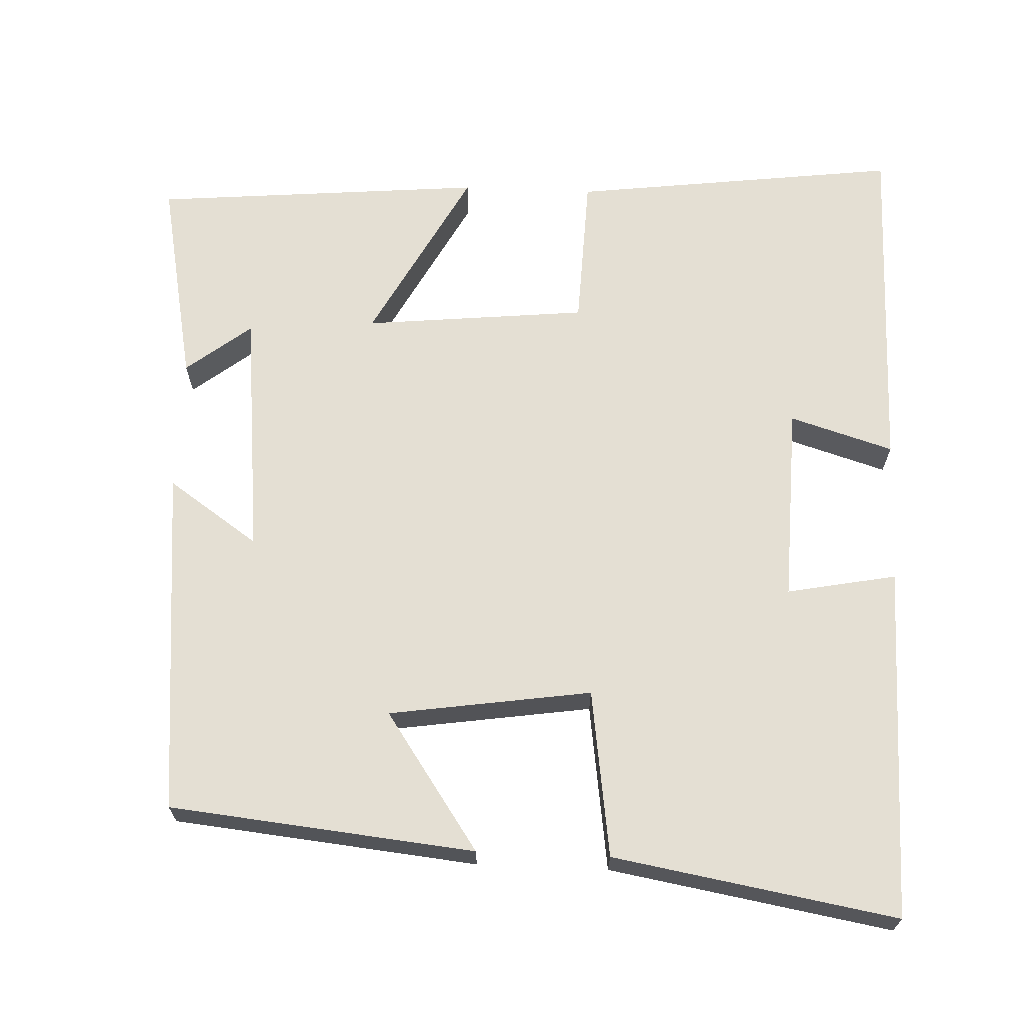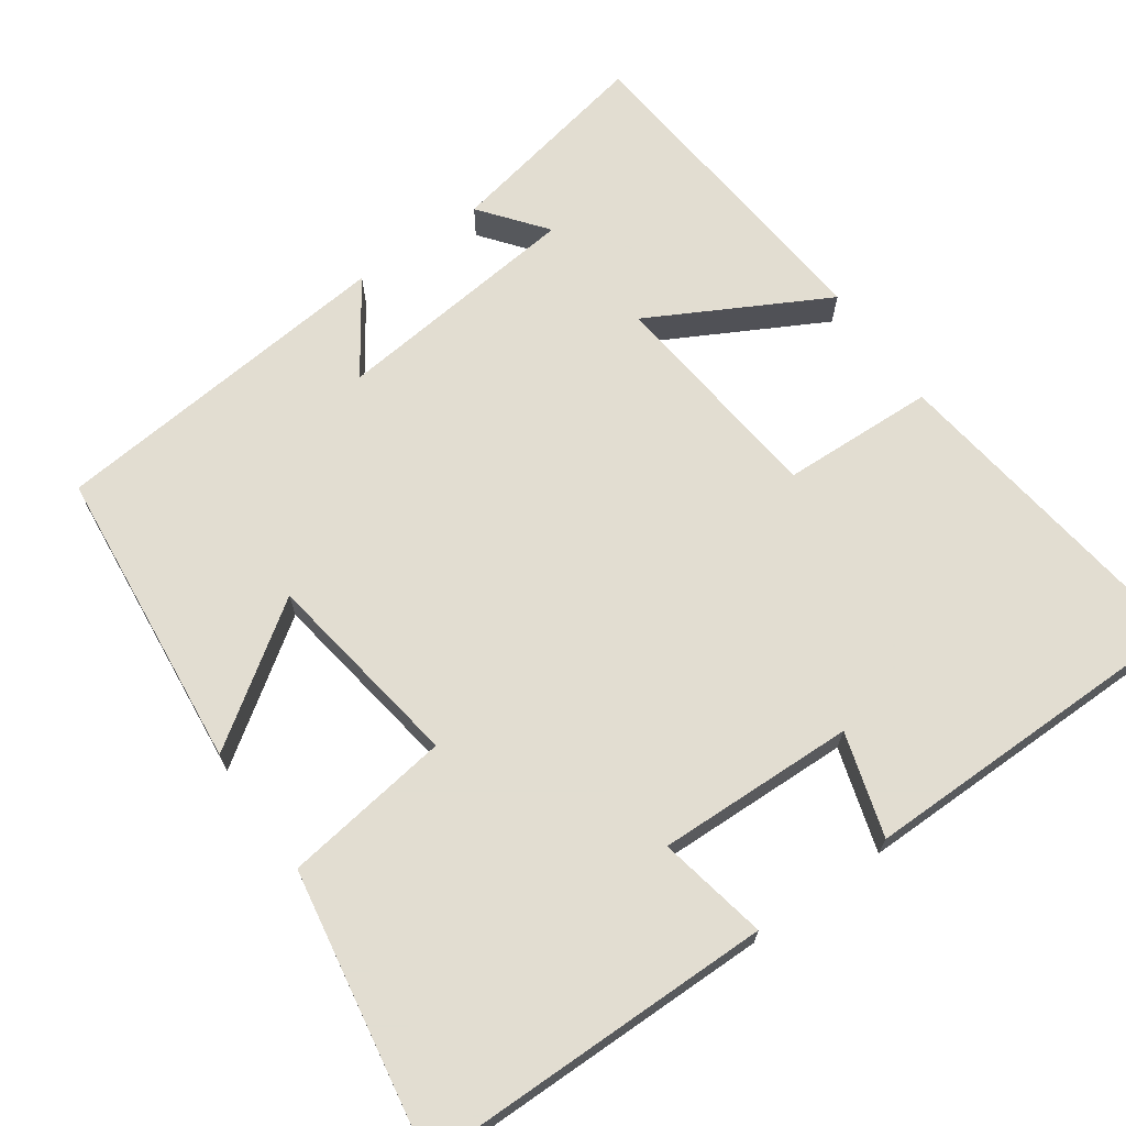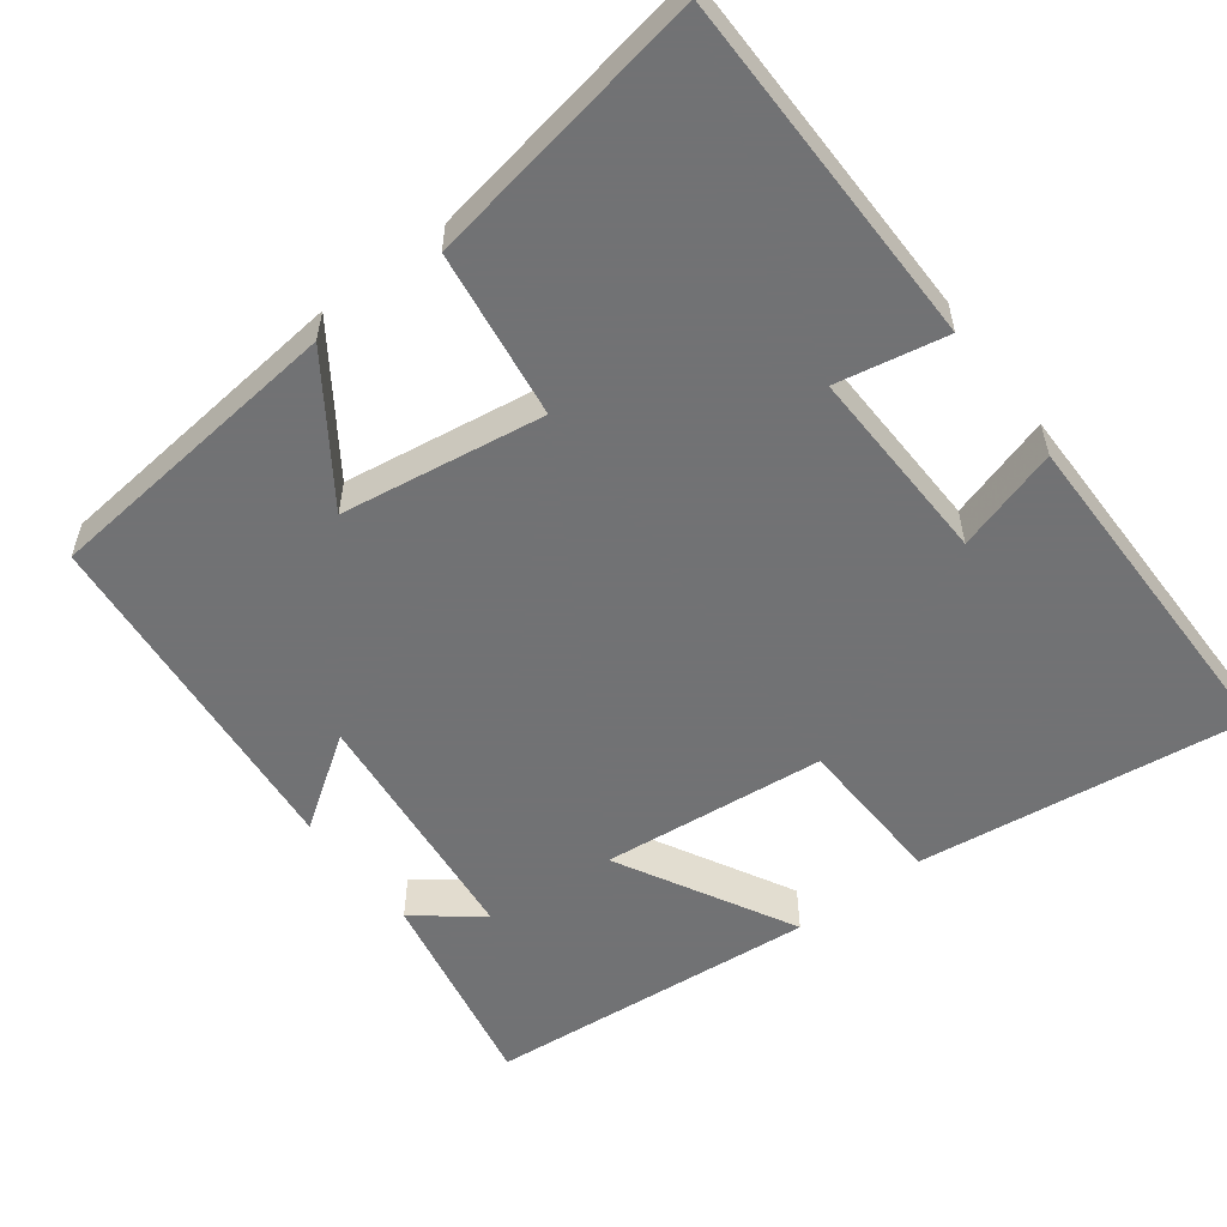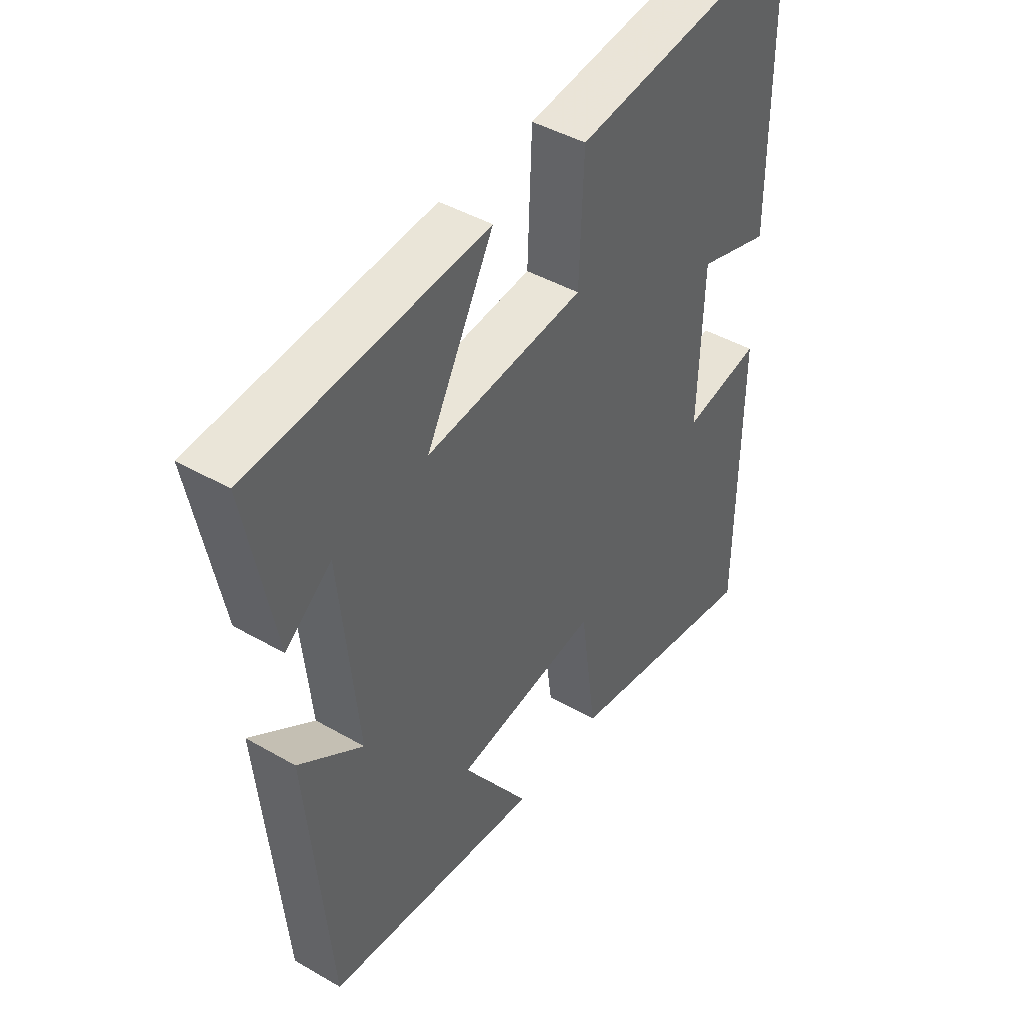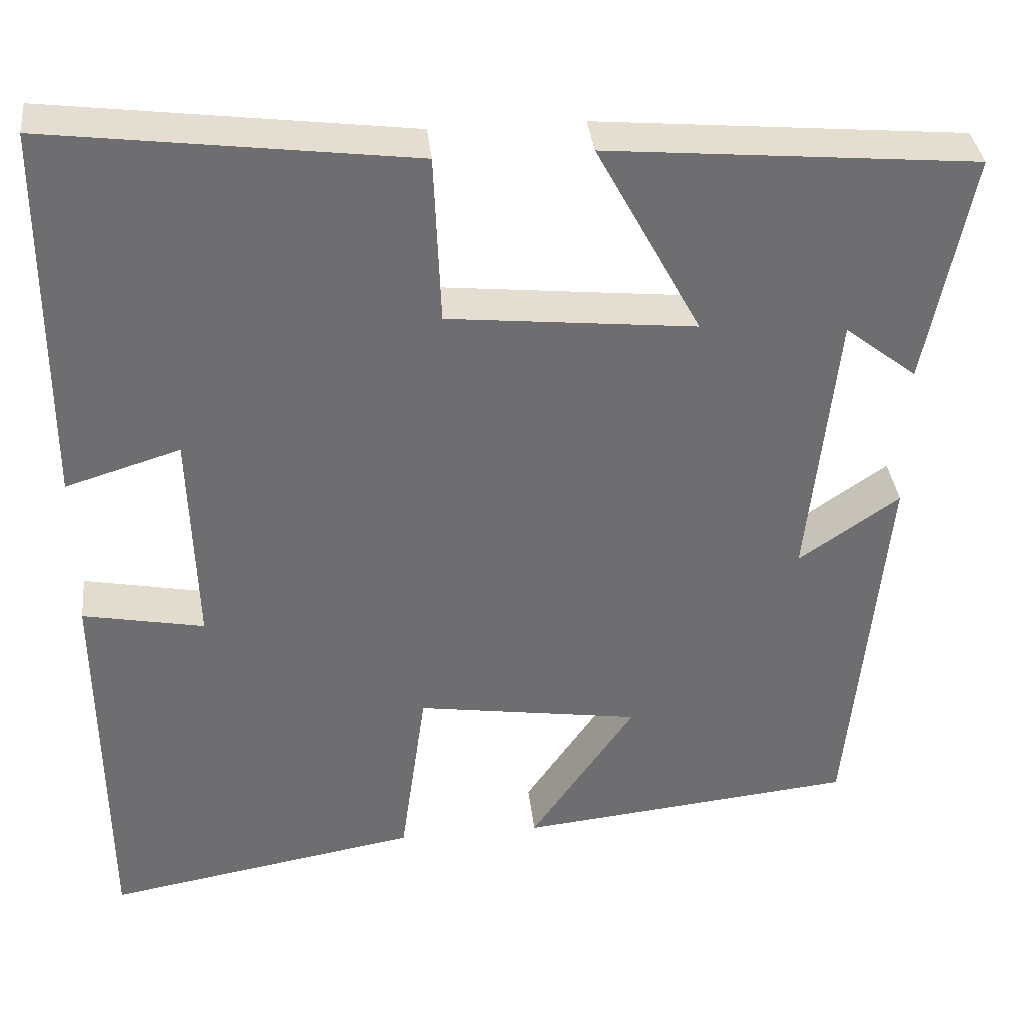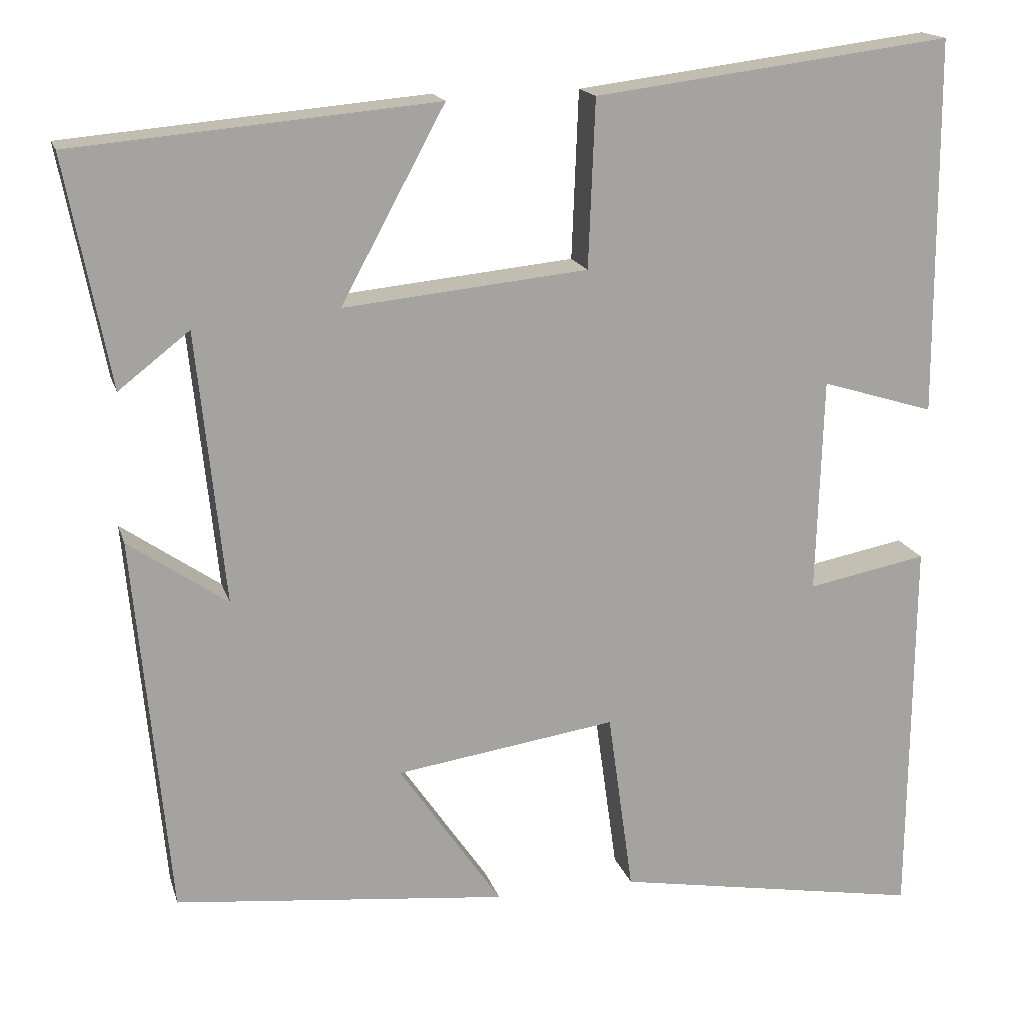
<metadata>
{"format":"obj","ext":"obj","renderer":"f3d","projection":"perspective","resolution":1024,"background":"white","views":[{"elev":66.8,"azim":-177.6,"up":"+Y"},{"elev":68.6,"azim":-125.3,"up":"+Y"},{"elev":-55.6,"azim":-142.9,"up":"+Y"},{"elev":43.7,"azim":124.2,"up":"+Z"},{"elev":36.0,"azim":-6.2,"up":"+Z"},{"elev":16.8,"azim":165.3,"up":"+Z"}]}
</metadata>
<code>
v 0.457 0.07 -0.458
v 0.053 0.07 -0.5
v 0.178 0.07 -0.318
v -0.09 0.07 -0.278
v -0.121 0.07 -0.5
v -0.496 0.07 -0.565
v -0.5 0.07 -0.094
v -0.355 0.07 -0.122
v -0.363 0.07 0.14
v -0.5 0.07 0.098
v -0.498 0.07 0.555
v -0.064 0.07 0.5
v -0.056 0.07 0.297
v 0.24 0.07 0.267
v 0.114 0.07 0.5
v 0.554 0.07 0.461
v 0.5 0.07 0.184
v 0.414 0.07 0.251
v 0.38 0.07 -0.079
v 0.5 0.07 0.004
v 0.457 0 -0.458
v 0.053 0 -0.5
v 0.178 0 -0.318
v -0.09 0 -0.278
v -0.121 0 -0.5
v -0.496 0 -0.565
v -0.5 0 -0.094
v -0.355 0 -0.122
v -0.363 0 0.14
v -0.5 0 0.098
v -0.498 0 0.555
v -0.064 0 0.5
v -0.056 0 0.297
v 0.24 0 0.267
v 0.114 0 0.5
v 0.554 0 0.461
v 0.5 0 0.184
v 0.414 0 0.251
v 0.38 0 -0.079
v 0.5 0 0.004
f 1 2 3
f 20 1 3
f 19 20 3
f 18 19 3 4
f 15 16 17 18
f 14 15 18
f 14 18 4
f 13 14 4
f 11 12 13
f 10 11 13
f 9 10 13
f 13 4 5
f 9 13 5
f 8 9 5
f 5 6 7 8
f 23 22 21
f 23 21 40
f 23 40 39
f 24 23 39 38
f 38 37 36 35
f 38 35 34
f 24 38 34
f 24 34 33
f 33 32 31
f 33 31 30
f 33 30 29
f 25 24 33
f 25 33 29
f 25 29 28
f 28 27 26 25
f 1 21 22 2
f 2 22 23 3
f 3 23 24 4
f 4 24 25 5
f 5 25 26 6
f 6 26 27 7
f 7 27 28 8
f 8 28 29 9
f 9 29 30 10
f 10 30 31 11
f 11 31 32 12
f 12 32 33 13
f 13 33 34 14
f 14 34 35 15
f 15 35 36 16
f 16 36 37 17
f 17 37 38 18
f 18 38 39 19
f 19 39 40 20
f 20 40 21 1

</code>
